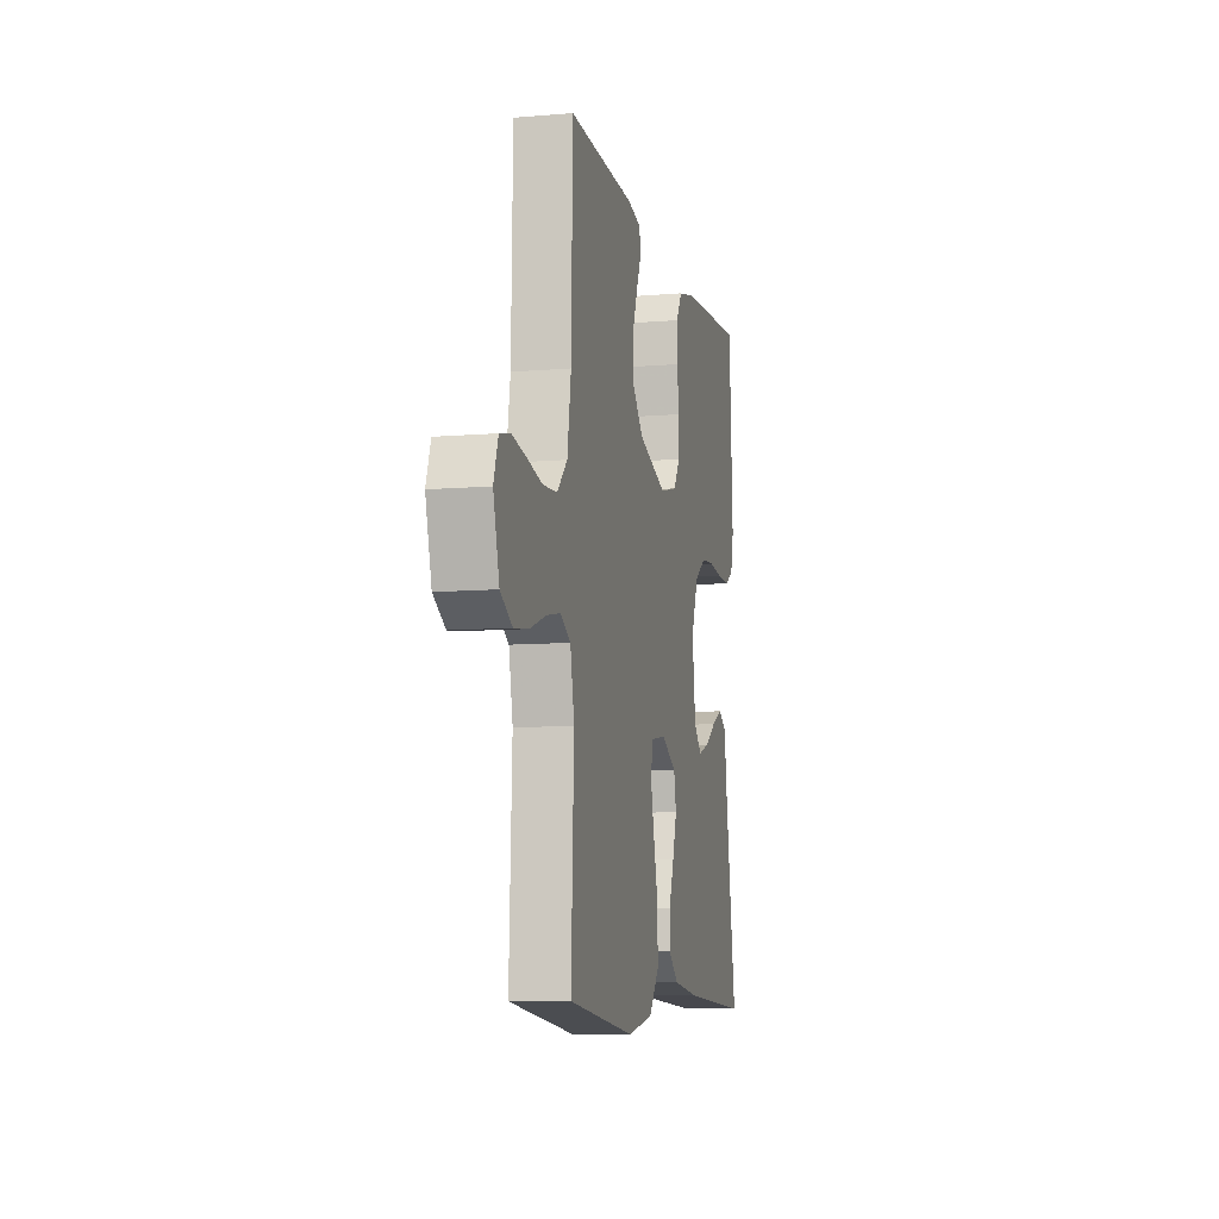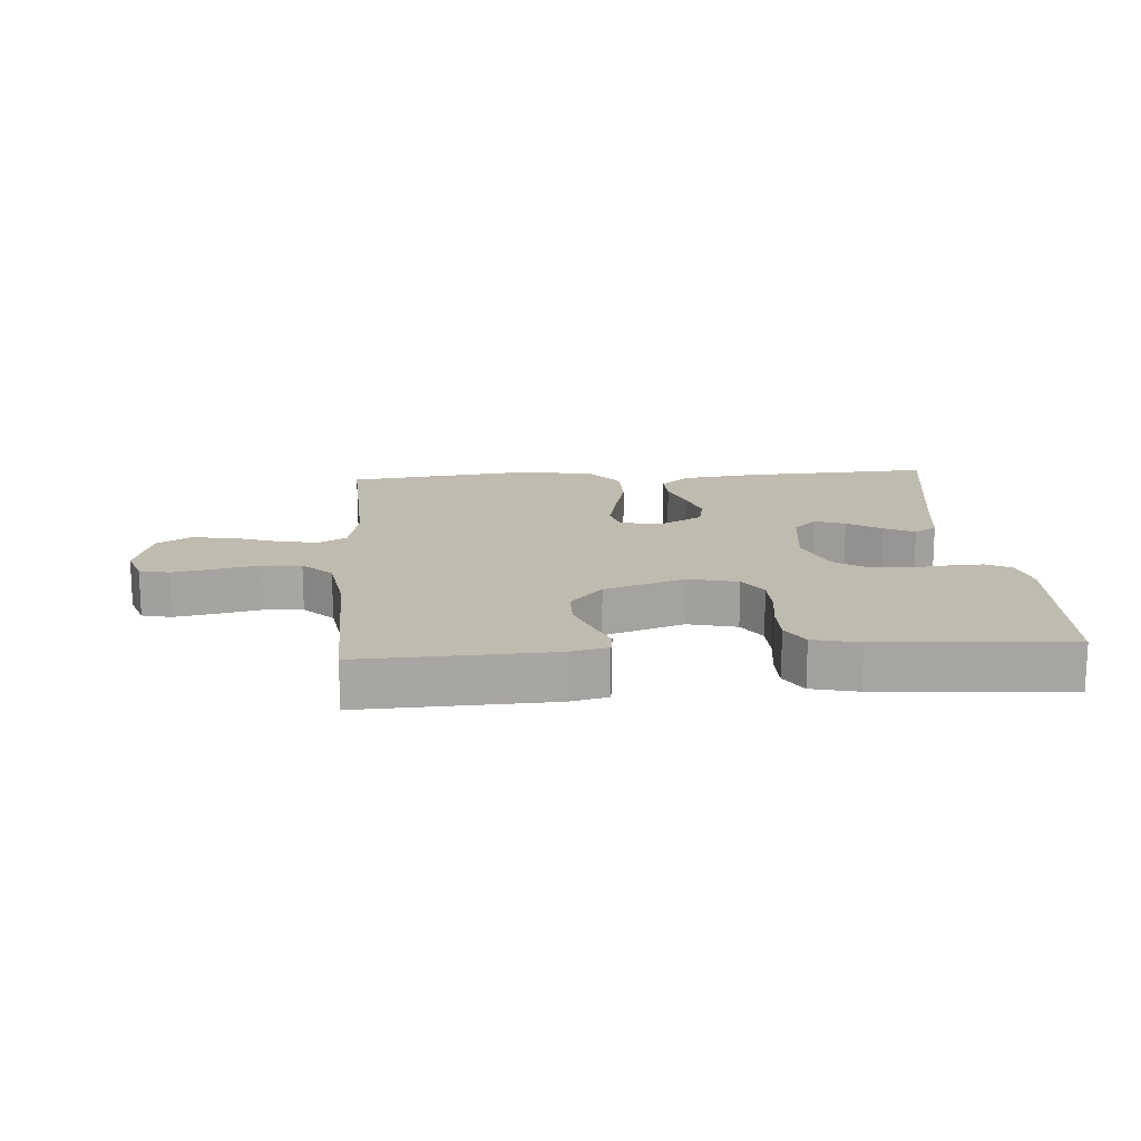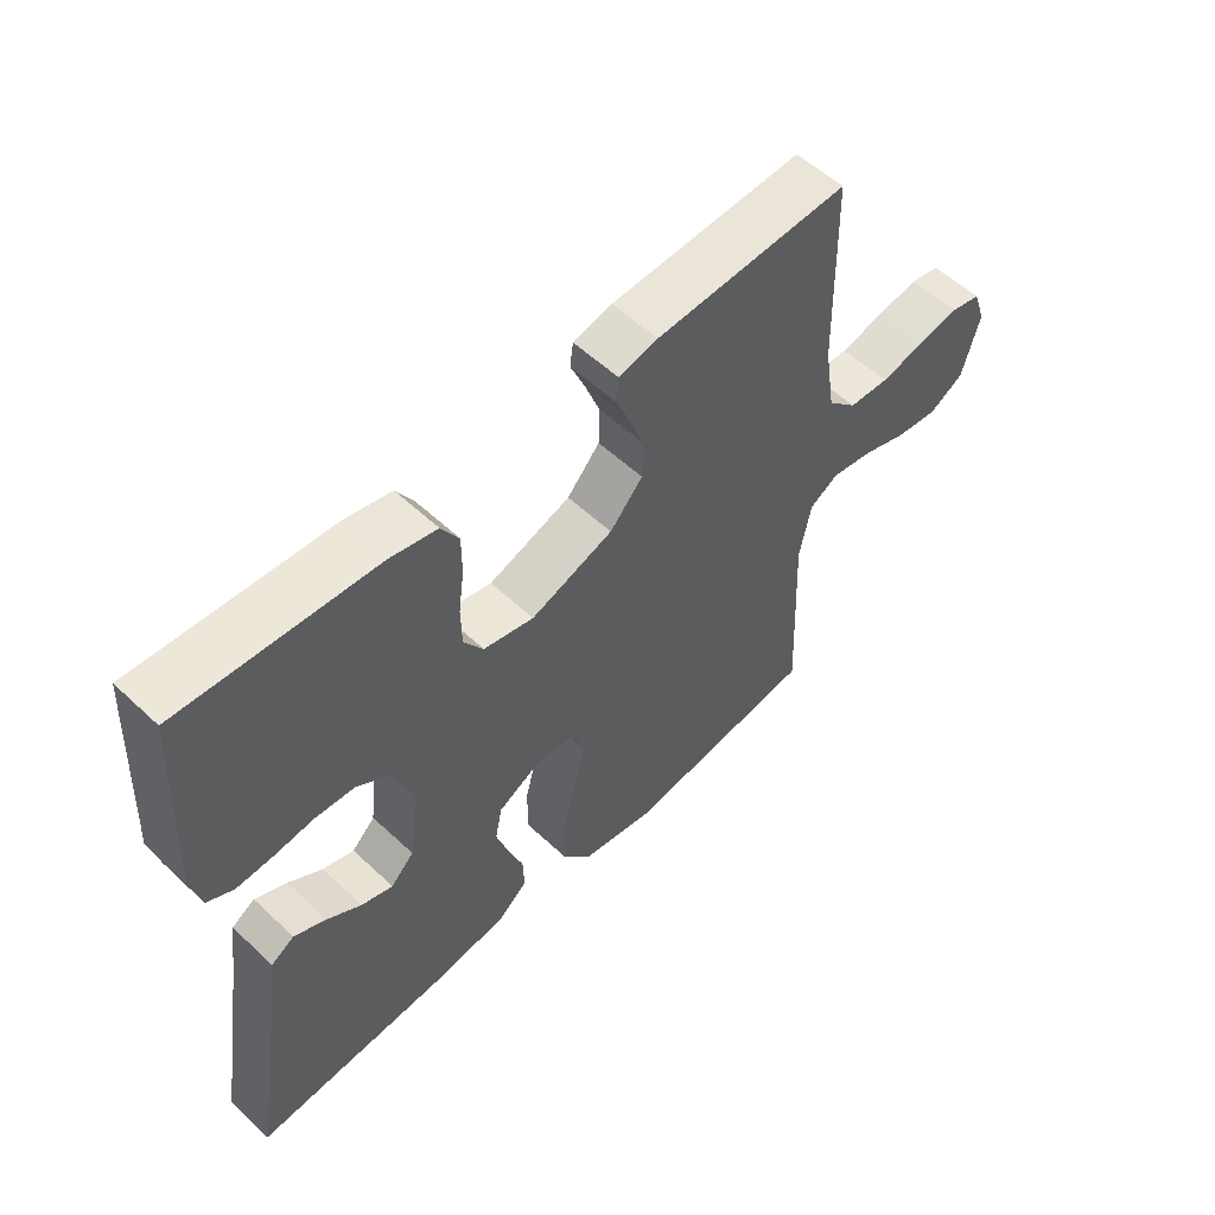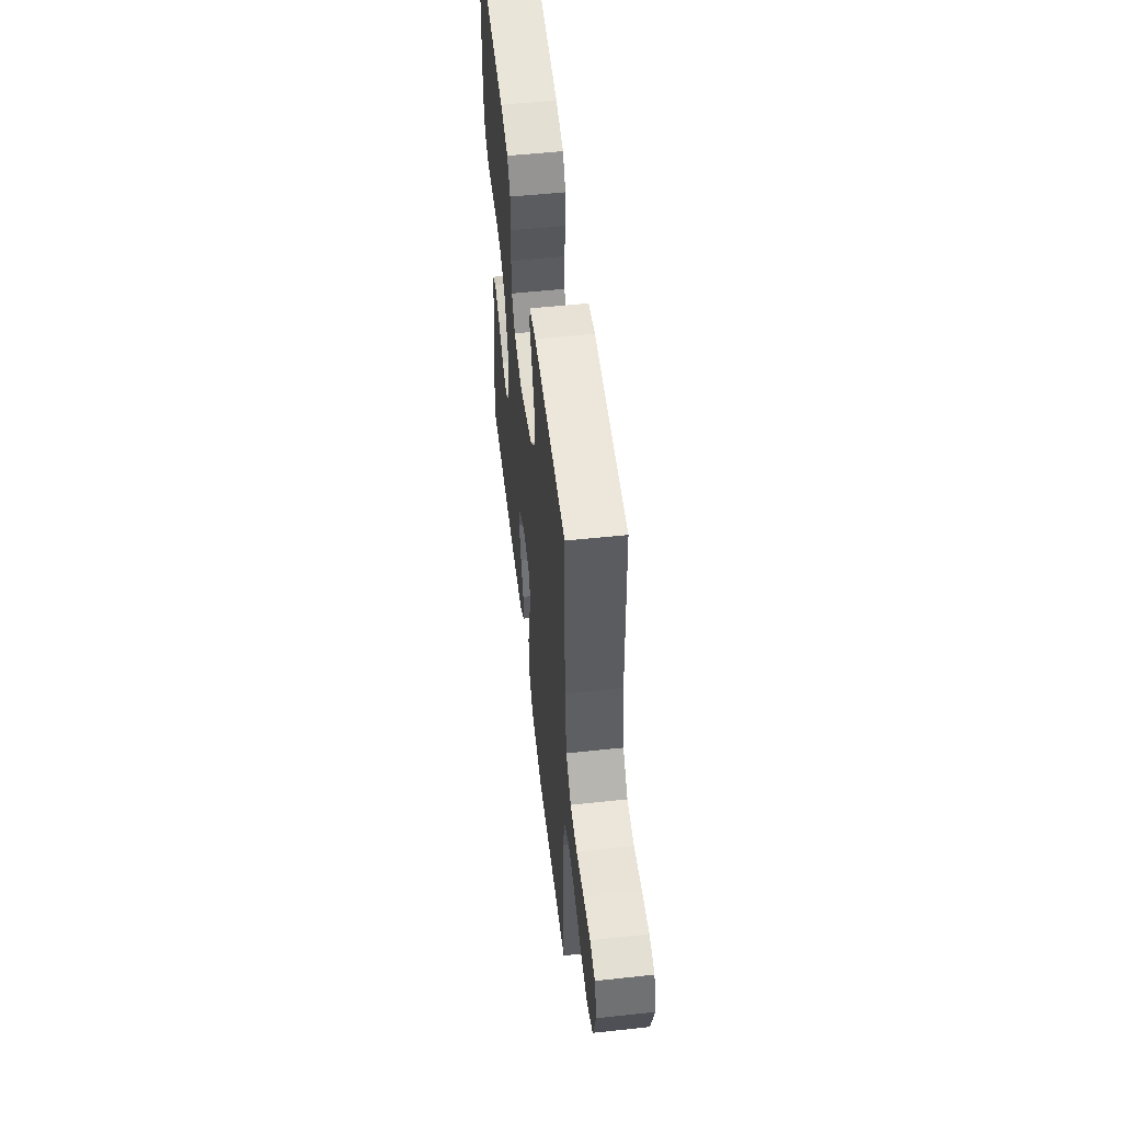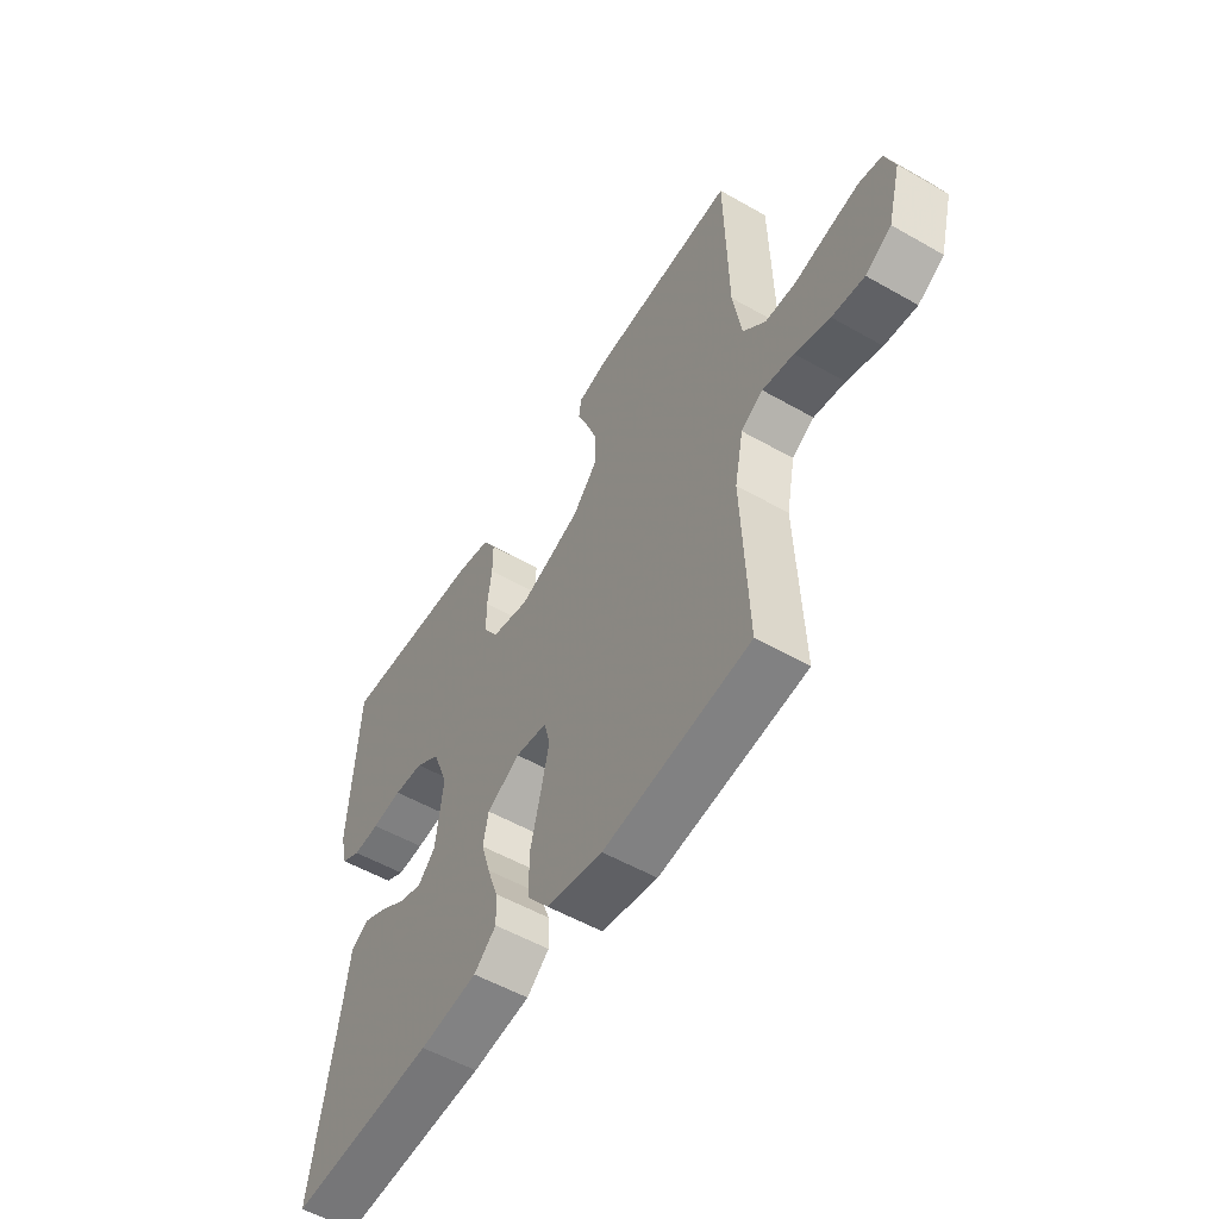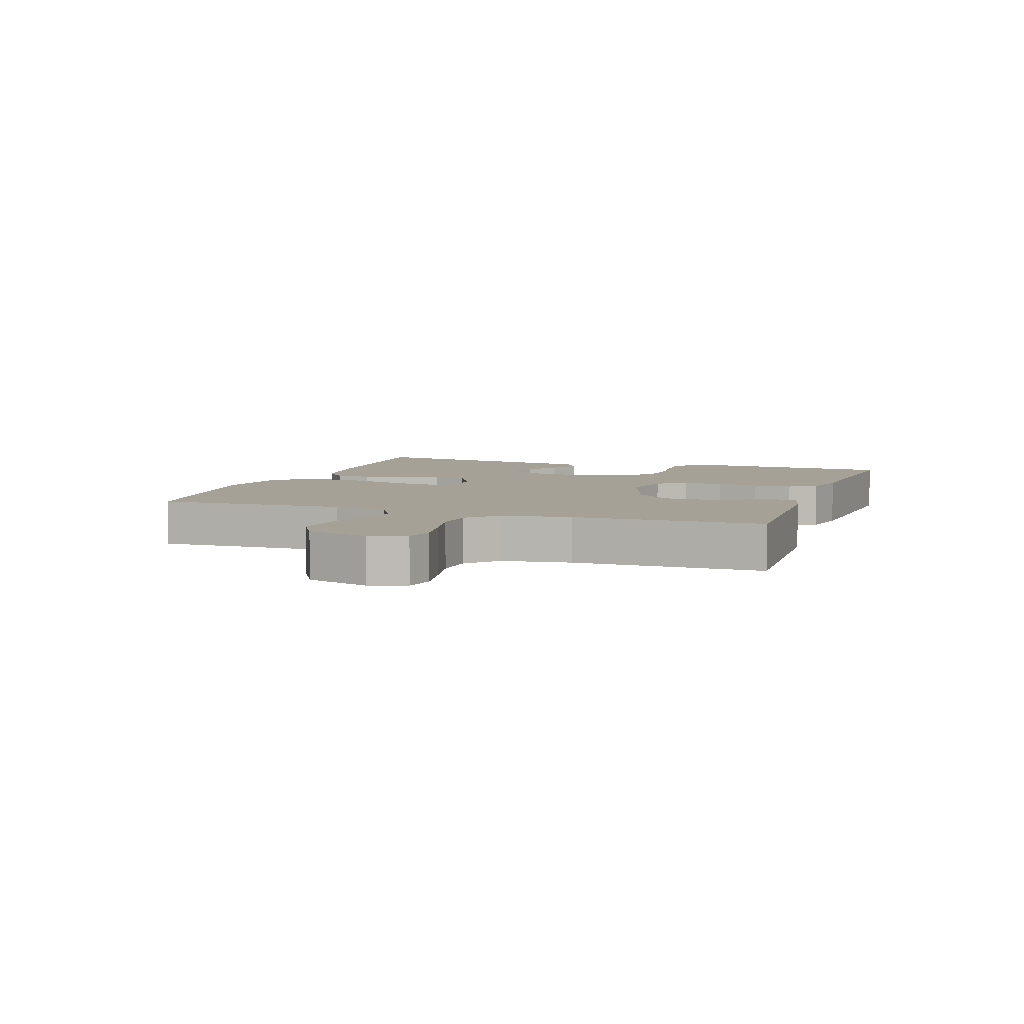
<metadata>
{"format":"obj","ext":"obj","renderer":"f3d","projection":"perspective","resolution":1024,"background":"white","views":[{"elev":-9.0,"azim":-77.2,"up":"+Z"},{"elev":16.1,"azim":-4.2,"up":"+Y"},{"elev":55.6,"azim":134.5,"up":"+Z"},{"elev":54.4,"azim":-96.5,"up":"+Z"},{"elev":-54.3,"azim":-121.2,"up":"+Z"},{"elev":6.1,"azim":-70.8,"up":"+Y"}]}
</metadata>
<code>
v -0.5 0.07 -0.5
v -0.488 0.07 -0.2
v -0.506 0.07 -0.11
v -0.551 0.07 -0.084
v -0.615 0.07 -0.096
v -0.686 0.07 -0.121
v -0.752 0.07 -0.13
v -0.805 0.07 -0.099
v -0.832 0.07 0
v -0.812 0.07 0.058
v -0.765 0.07 0.069
v -0.701 0.07 0.057
v -0.632 0.07 0.042
v -0.569 0.07 0.046
v -0.523 0.07 0.092
v -0.506 0.07 0.2
v -0.5 0.07 0.5
v -0.2 0.07 0.489
v -0.14 0.07 0.475
v -0.135 0.07 0.438
v -0.157 0.07 0.386
v -0.18 0.07 0.324
v -0.179 0.07 0.262
v -0.128 0.07 0.205
v 0 0.07 0.161
v 0.078 0.07 0.18
v 0.108 0.07 0.226
v 0.109 0.07 0.288
v 0.1 0.07 0.355
v 0.1 0.07 0.416
v 0.127 0.07 0.461
v 0.2 0.07 0.478
v 0.5 0.07 0.5
v 0.516 0.07 0.2
v 0.501 0.07 0.137
v 0.461 0.07 0.115
v 0.406 0.07 0.117
v 0.343 0.07 0.124
v 0.282 0.07 0.119
v 0.231 0.07 0.084
v 0.199 0.07 0
v 0.214 0.07 -0.12
v 0.25 0.07 -0.156
v 0.299 0.07 -0.139
v 0.352 0.07 -0.104
v 0.401 0.07 -0.08
v 0.437 0.07 -0.102
v 0.451 0.07 -0.2
v 0.5 0.07 -0.5
v 0.2 0.07 -0.485
v 0.081 0.07 -0.47
v 0.035 0.07 -0.431
v 0.037 0.07 -0.376
v 0.06 0.07 -0.312
v 0.079 0.07 -0.25
v 0.068 0.07 -0.196
v 0 0.07 -0.159
v -0.066 0.07 -0.17
v -0.078 0.07 -0.219
v -0.061 0.07 -0.293
v -0.04 0.07 -0.377
v -0.04 0.07 -0.455
v -0.085 0.07 -0.513
v -0.2 0.07 -0.536
v -0.5 0 -0.5
v -0.488 0 -0.2
v -0.506 0 -0.11
v -0.551 0 -0.084
v -0.615 0 -0.096
v -0.686 0 -0.121
v -0.752 0 -0.13
v -0.805 0 -0.099
v -0.832 0 0
v -0.812 0 0.058
v -0.765 0 0.069
v -0.701 0 0.057
v -0.632 0 0.042
v -0.569 0 0.046
v -0.523 0 0.092
v -0.506 0 0.2
v -0.5 0 0.5
v -0.2 0 0.489
v -0.14 0 0.475
v -0.135 0 0.438
v -0.157 0 0.386
v -0.18 0 0.324
v -0.179 0 0.262
v -0.128 0 0.205
v 0 0 0.161
v 0.078 0 0.18
v 0.108 0 0.226
v 0.109 0 0.288
v 0.1 0 0.355
v 0.1 0 0.416
v 0.127 0 0.461
v 0.2 0 0.478
v 0.5 0 0.5
v 0.516 0 0.2
v 0.501 0 0.137
v 0.461 0 0.115
v 0.406 0 0.117
v 0.343 0 0.124
v 0.282 0 0.119
v 0.231 0 0.084
v 0.199 0 0
v 0.214 0 -0.12
v 0.25 0 -0.156
v 0.299 0 -0.139
v 0.352 0 -0.104
v 0.401 0 -0.08
v 0.437 0 -0.102
v 0.451 0 -0.2
v 0.5 0 -0.5
v 0.2 0 -0.485
v 0.081 0 -0.47
v 0.035 0 -0.431
v 0.037 0 -0.376
v 0.06 0 -0.312
v 0.079 0 -0.25
v 0.068 0 -0.196
v 0 0 -0.159
v -0.066 0 -0.17
v -0.078 0 -0.219
v -0.061 0 -0.293
v -0.04 0 -0.377
v -0.04 0 -0.455
v -0.085 0 -0.513
v -0.2 0 -0.536
f 63 64 1 2
f 60 61 62 63
f 59 60 63 2
f 58 59 2 3
f 57 58 3 4
f 51 52 53 54
f 51 54 55
f 48 49 50 51
f 48 51 55
f 44 45 46 47
f 43 44 47 48
f 35 36 37 38
f 35 38 39
f 34 35 39
f 33 34 39
f 32 33 39 40
f 28 29 30 31
f 27 28 31 32
f 18 19 20 21
f 16 17 18 21
f 15 16 21 22
f 14 15 22 23
f 10 11 12 13
f 8 9 10 13
f 8 13 14
f 5 6 7 8
f 4 5 8 14
f 57 4 14 23
f 43 48 55 56
f 42 43 56 57
f 41 42 57
f 27 32 40 41
f 26 27 41 57
f 25 26 57
f 24 25 57
f 23 24 57
f 66 65 128 127
f 127 126 125 124
f 66 127 124 123
f 67 66 123 122
f 68 67 122 121
f 118 117 116 115
f 119 118 115
f 115 114 113 112
f 119 115 112
f 111 110 109 108
f 112 111 108 107
f 102 101 100 99
f 103 102 99
f 103 99 98
f 103 98 97
f 104 103 97 96
f 95 94 93 92
f 96 95 92 91
f 85 84 83 82
f 85 82 81 80
f 86 85 80 79
f 87 86 79 78
f 77 76 75 74
f 77 74 73 72
f 78 77 72
f 72 71 70 69
f 78 72 69 68
f 87 78 68 121
f 120 119 112 107
f 121 120 107 106
f 121 106 105
f 105 104 96 91
f 121 105 91 90
f 121 90 89
f 121 89 88
f 121 88 87
f 1 65 66 2
f 2 66 67 3
f 3 67 68 4
f 4 68 69 5
f 5 69 70 6
f 6 70 71 7
f 7 71 72 8
f 8 72 73 9
f 9 73 74 10
f 10 74 75 11
f 11 75 76 12
f 12 76 77 13
f 13 77 78 14
f 14 78 79 15
f 15 79 80 16
f 16 80 81 17
f 17 81 82 18
f 18 82 83 19
f 19 83 84 20
f 20 84 85 21
f 21 85 86 22
f 22 86 87 23
f 23 87 88 24
f 24 88 89 25
f 25 89 90 26
f 26 90 91 27
f 27 91 92 28
f 28 92 93 29
f 29 93 94 30
f 30 94 95 31
f 31 95 96 32
f 32 96 97 33
f 33 97 98 34
f 34 98 99 35
f 35 99 100 36
f 36 100 101 37
f 37 101 102 38
f 38 102 103 39
f 39 103 104 40
f 40 104 105 41
f 41 105 106 42
f 42 106 107 43
f 43 107 108 44
f 44 108 109 45
f 45 109 110 46
f 46 110 111 47
f 47 111 112 48
f 48 112 113 49
f 49 113 114 50
f 50 114 115 51
f 51 115 116 52
f 52 116 117 53
f 53 117 118 54
f 54 118 119 55
f 55 119 120 56
f 56 120 121 57
f 57 121 122 58
f 58 122 123 59
f 59 123 124 60
f 60 124 125 61
f 61 125 126 62
f 62 126 127 63
f 63 127 128 64
f 64 128 65 1

</code>
